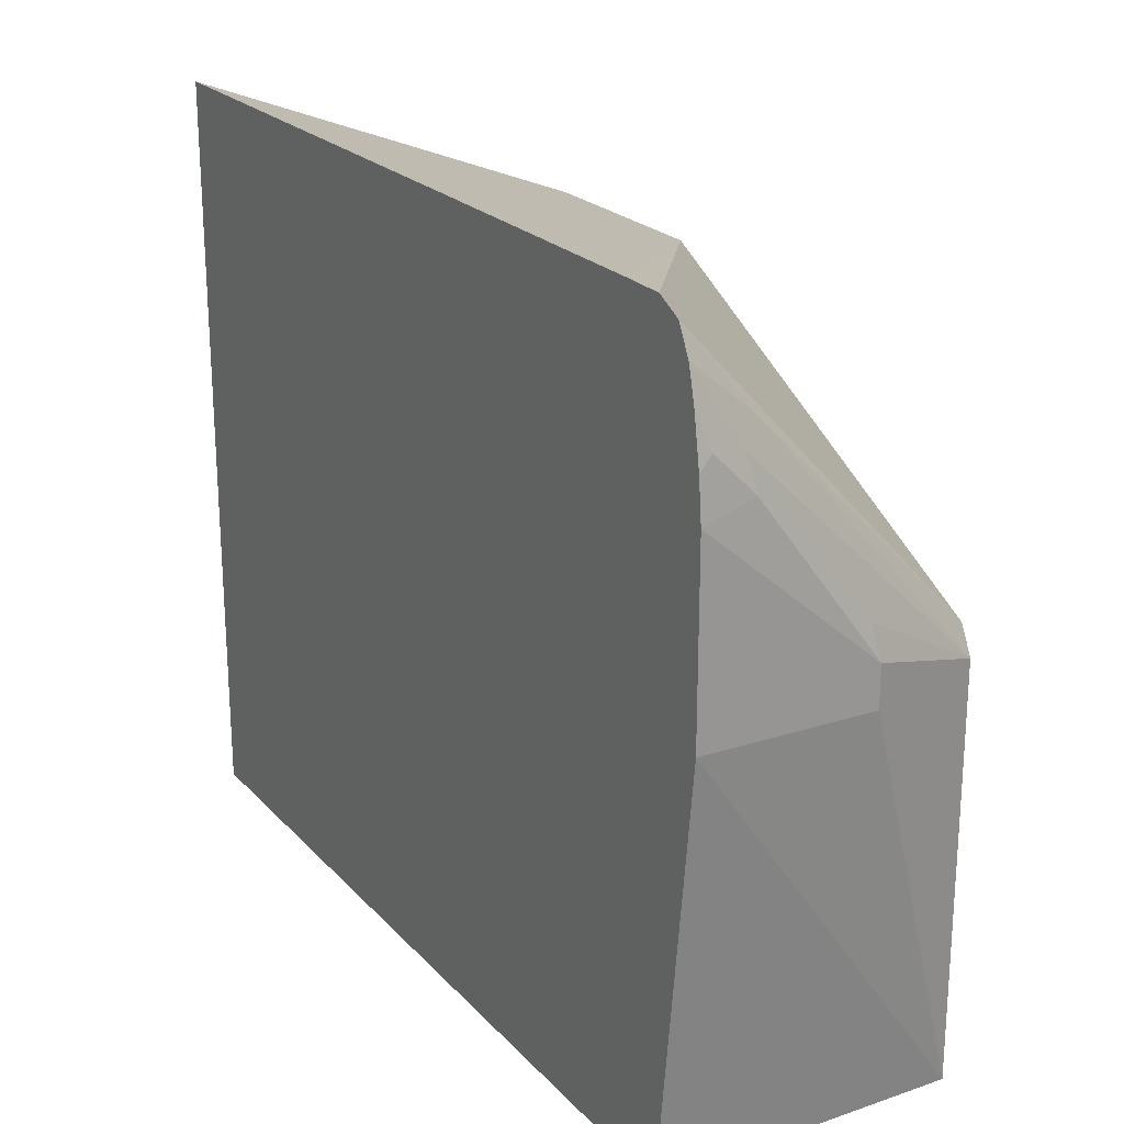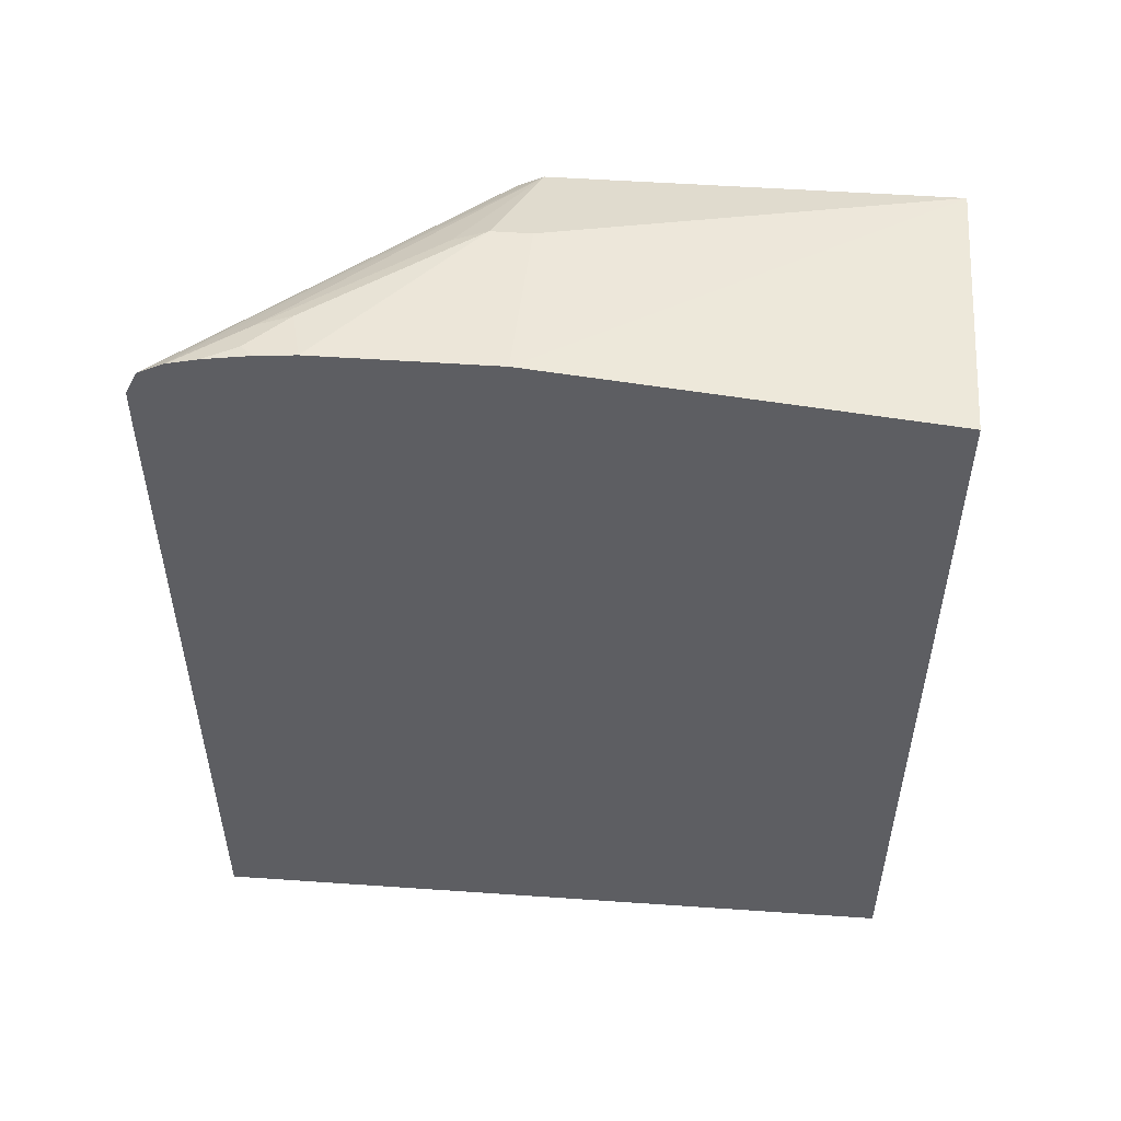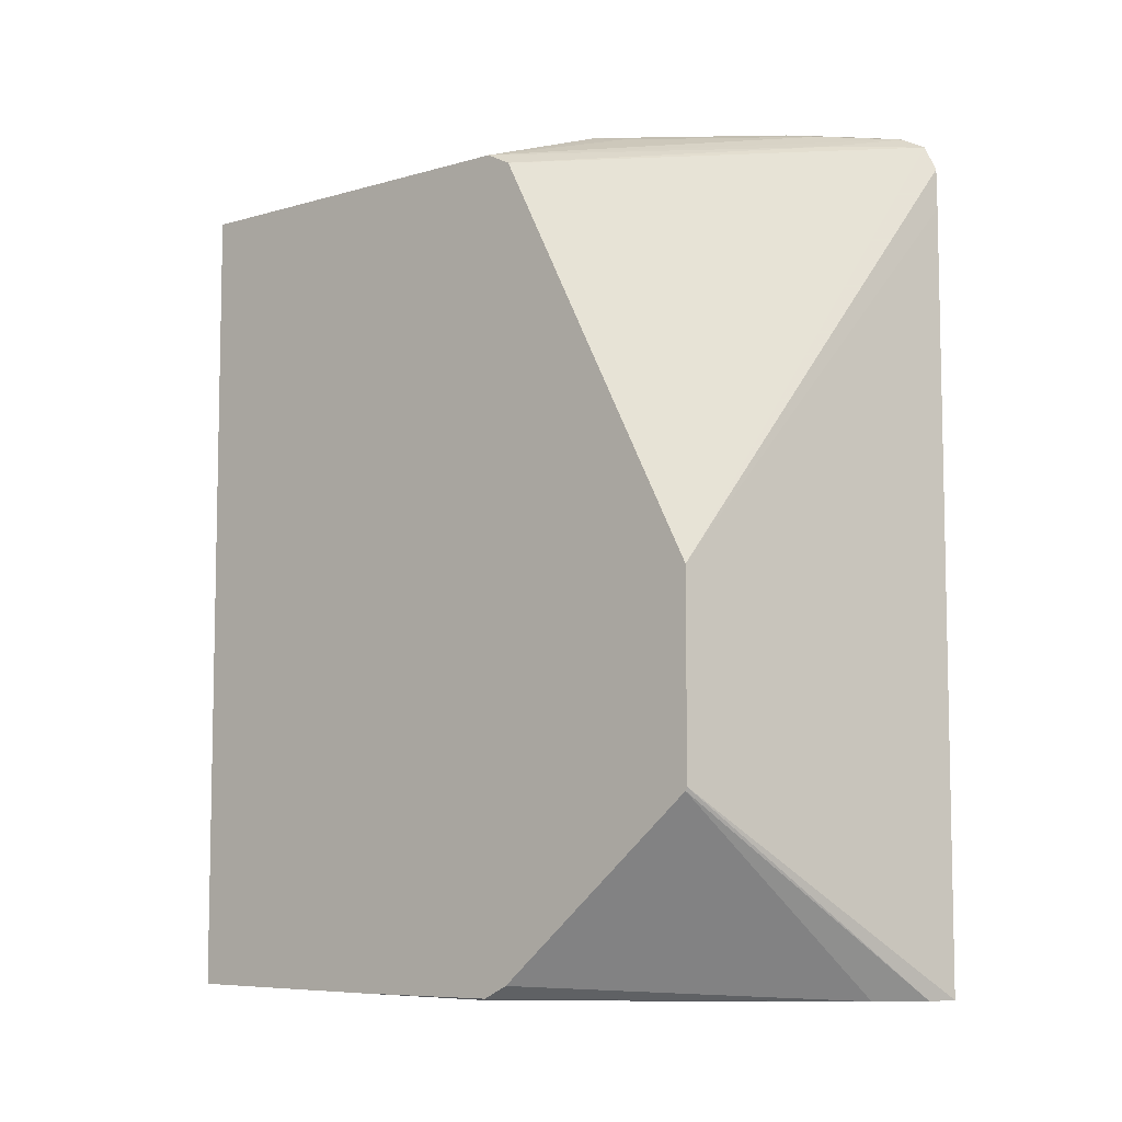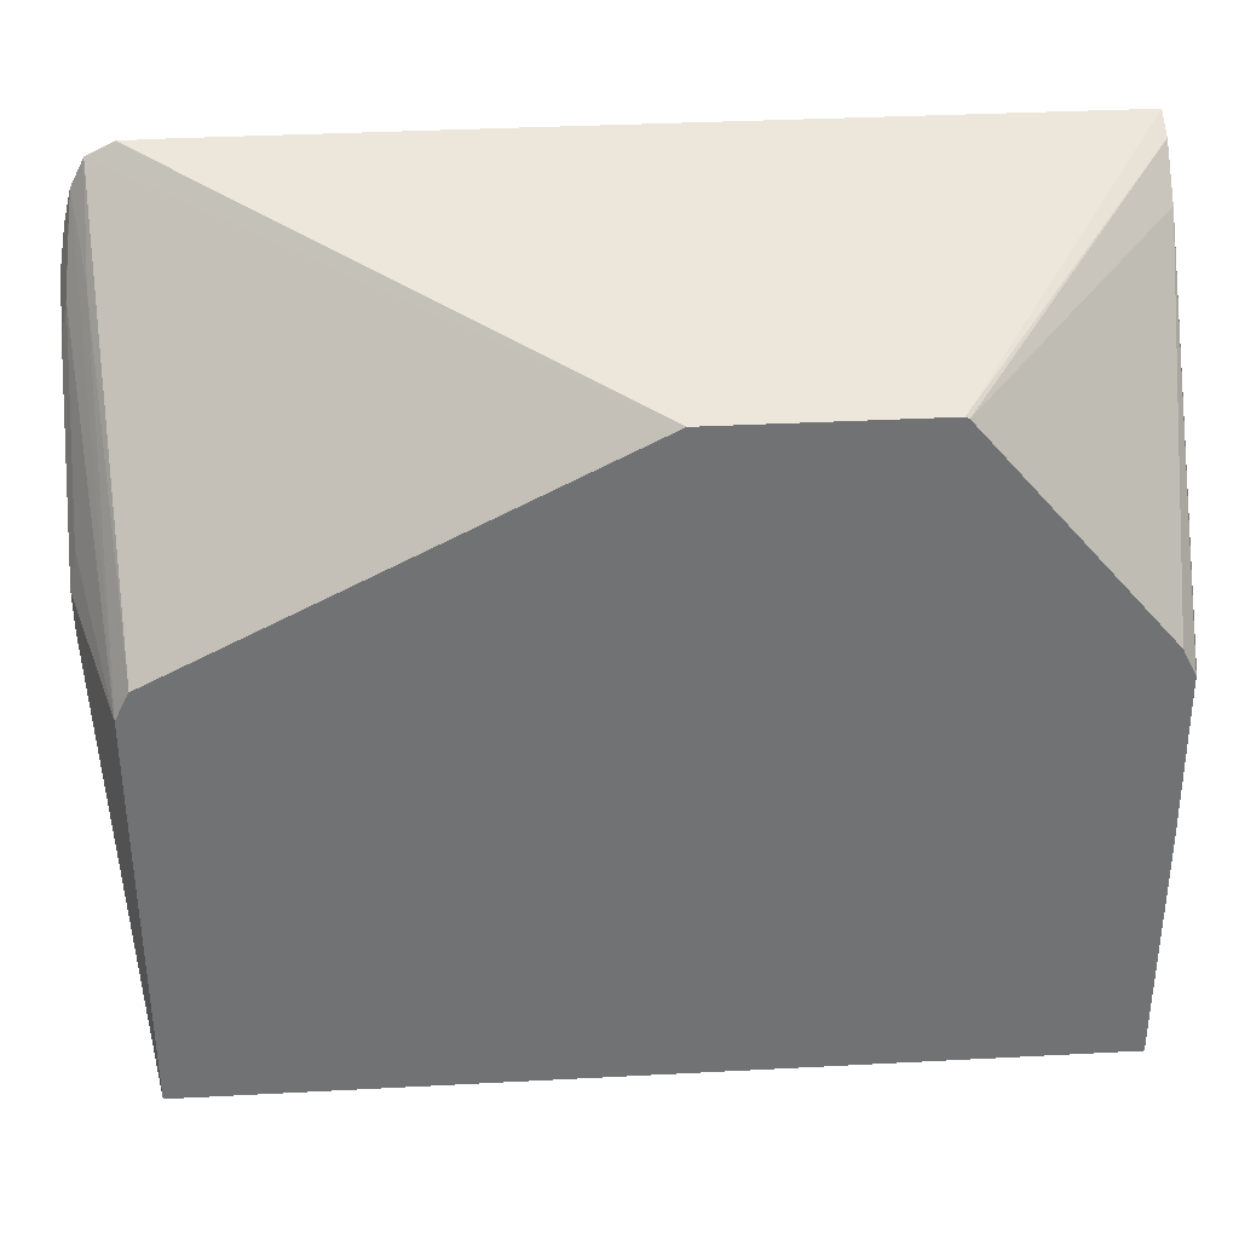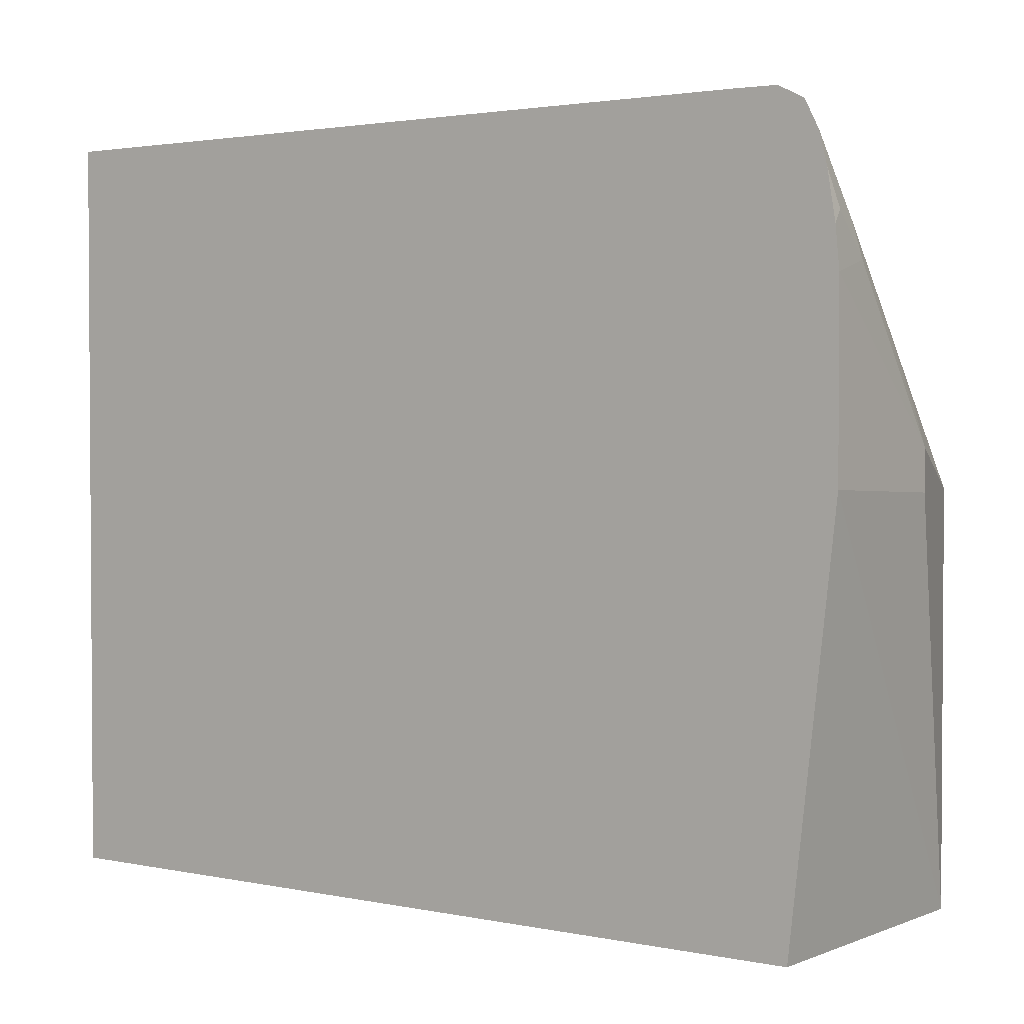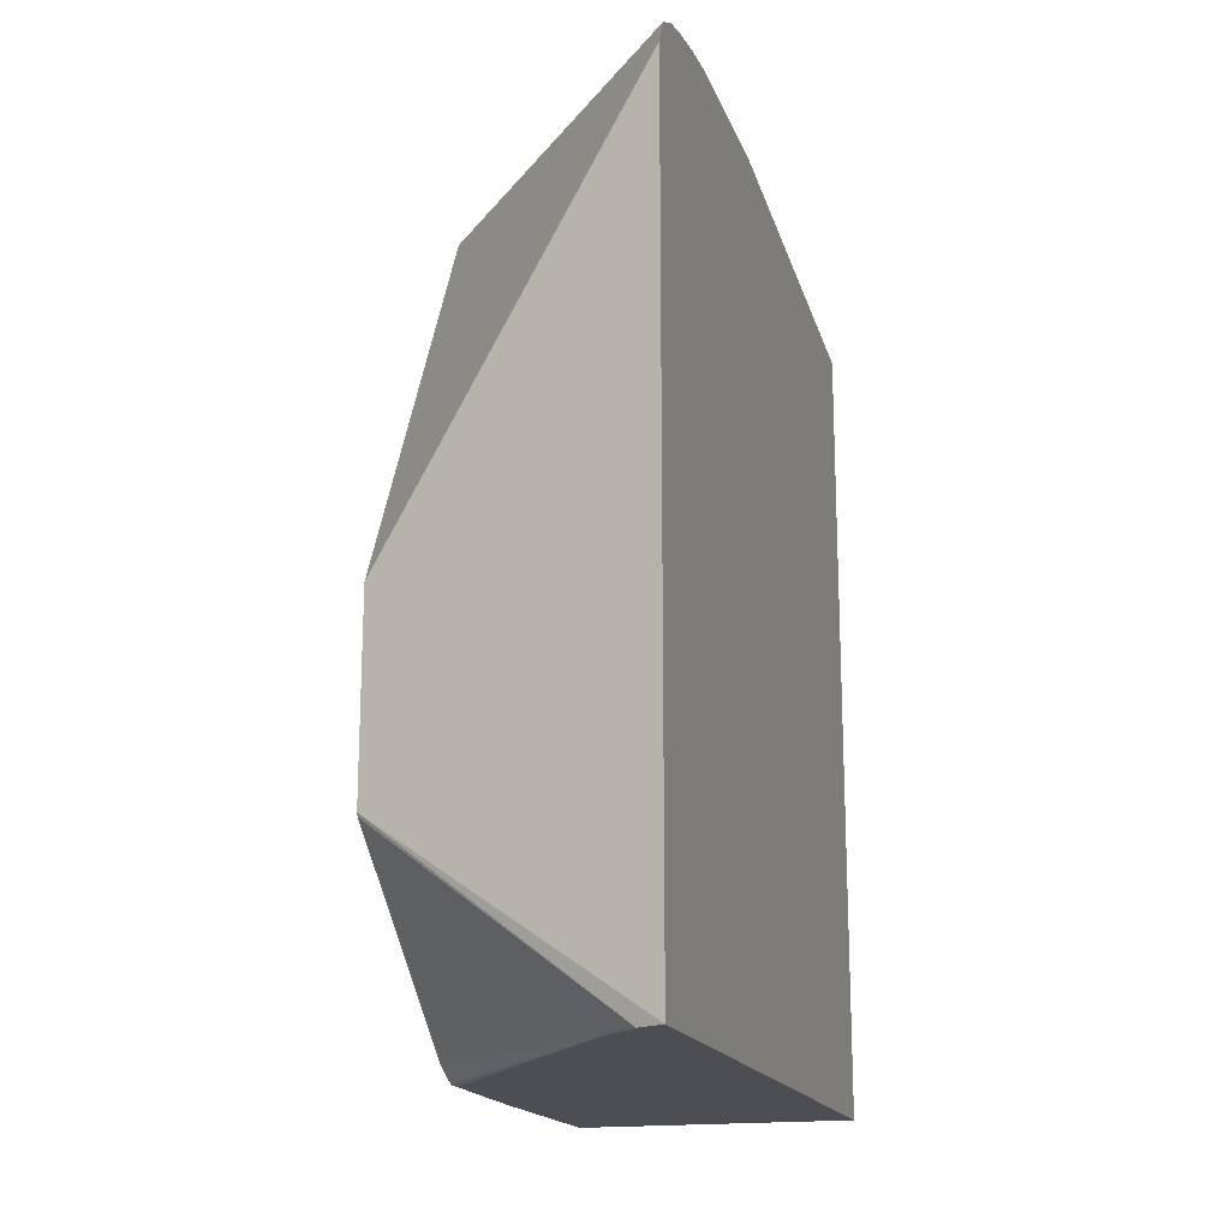
<metadata>
{"format":"obj","ext":"obj","renderer":"f3d","projection":"perspective","resolution":1024,"background":"white","views":[{"elev":22.4,"azim":-30.5,"up":"+Y"},{"elev":51.3,"azim":-85.7,"up":"+Z"},{"elev":-7.2,"azim":129.6,"up":"+Z"},{"elev":34.8,"azim":86.0,"up":"+Y"},{"elev":2.2,"azim":-53.7,"up":"+Y"},{"elev":-17.4,"azim":-163.8,"up":"+Z"}]}
</metadata>
<code>
v 0.1699 0.08796 0.06939
v 0.1699 0.4152 0.06939
v 0.2992 0.08796 0.06939
v 0.1699 0.08796 0.4387
v 0.2992 0.3701 0.158
v 0.1814 0.4095 0.06939
v 0.1699 0.4152 0.2924
v 0.2992 0.1909 0.06939
v 0.2992 0.08796 0.4387
v 0.1699 0.266 0.4591
v 0.2992 0.3701 0.2473
v 0.2992 0.3693 0.1563
v 0.1989 0.3919 0.06939
v 0.1699 0.4151 0.4151
v 0.2967 0.2608 0.06939
v 0.2992 0.2632 0.07023
v 0.2992 0.2632 0.4387
v 0.2457 0.2632 0.4563
v 0.1699 0.3454 0.4591
v 0.1699 0.4149 0.4331
v 0.1699 0.4092 0.4443
v 0.2992 0.2749 0.4329
v 0.2992 0.2749 0.07606
v 0.2992 0.2638 0.07049
v 0.2962 0.2632 0.06939
v 0.1989 0.3744 0.4446
v 0.1699 0.3977 0.4503
v 0.1901 0.3656 0.4533
v 0.2428 0.2954 0.4533
v 0.2457 0.2808 0.4563
v 0.1931 0.351 0.4563
v 0.1699 0.3629 0.4574
v 0.1699 0.3966 0.4506
v 0.1726 0.3832 0.4533
v 0.1755 0.3685 0.4563
v 0.1699 0.3837 0.4539
f 17 26 27
f 15 25 16
f 13 16 25
f 13 24 16
f 13 23 24
f 12 23 13
f 11 21 22
f 10 30 19
f 11 14 20
f 10 18 30
f 9 18 10
f 9 30 18
f 9 17 30
f 17 27 28
f 11 20 21
f 17 28 29
f 28 31 29
f 17 22 26
f 8 15 16
f 34 36 35
f 33 36 34
f 32 35 36
f 31 34 35
f 31 35 32
f 17 29 30
f 29 31 30
f 28 33 34
f 27 33 28
f 21 26 22
f 21 27 26
f 19 30 31
f 19 31 32
f 28 34 31
f 7 14 11
f 1 25 15
f 5 12 6
f 6 12 13
f 1 2 6
f 1 6 13
f 1 13 25
f 1 15 8
f 1 3 9
f 1 9 4
f 1 4 10
f 1 10 19
f 1 19 32
f 1 32 36
f 1 36 33
f 1 33 27
f 1 27 21
f 1 21 20
f 1 8 3
f 1 14 7
f 3 17 9
f 3 22 17
f 3 11 22
f 3 5 11
f 4 9 10
f 3 23 12
f 3 12 5
f 3 16 24
f 3 8 16
f 2 11 5
f 2 7 11
f 2 5 6
f 1 7 2
f 3 24 23
f 1 20 14

</code>
